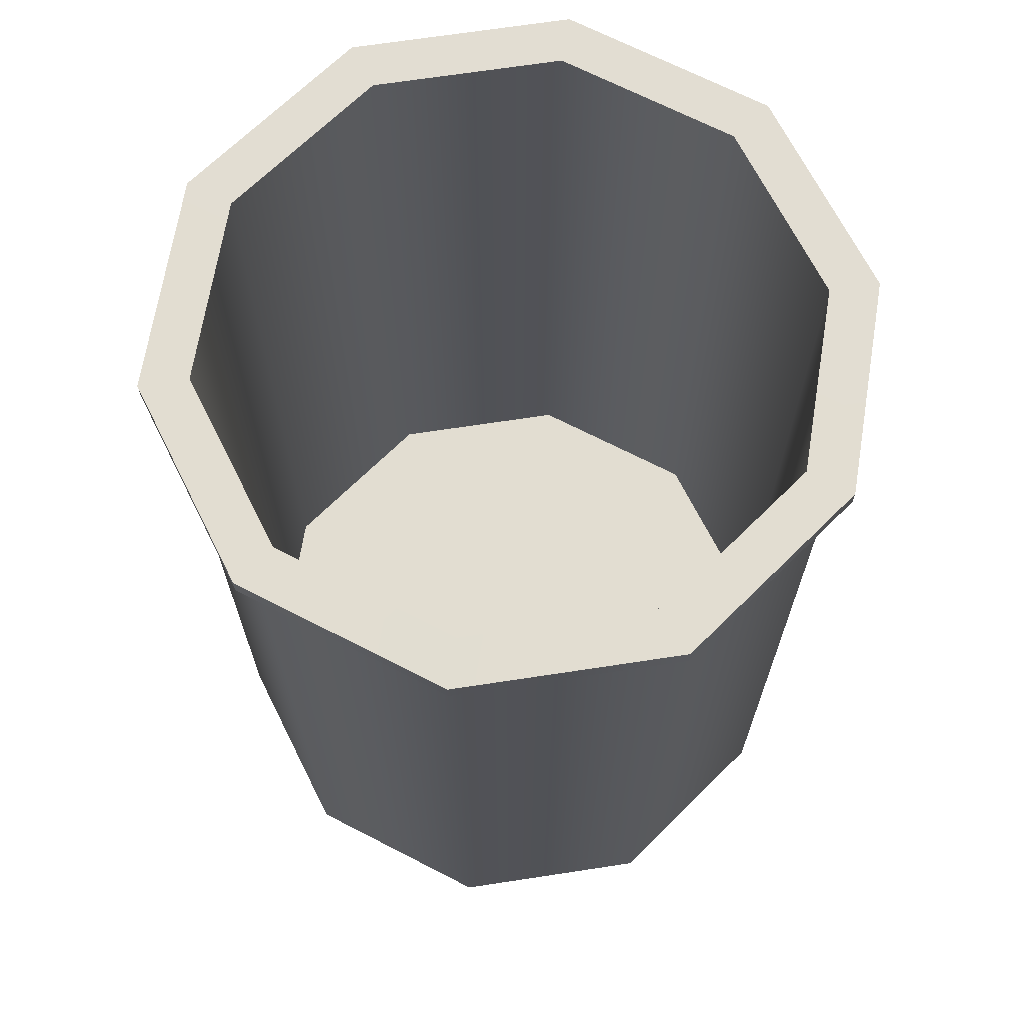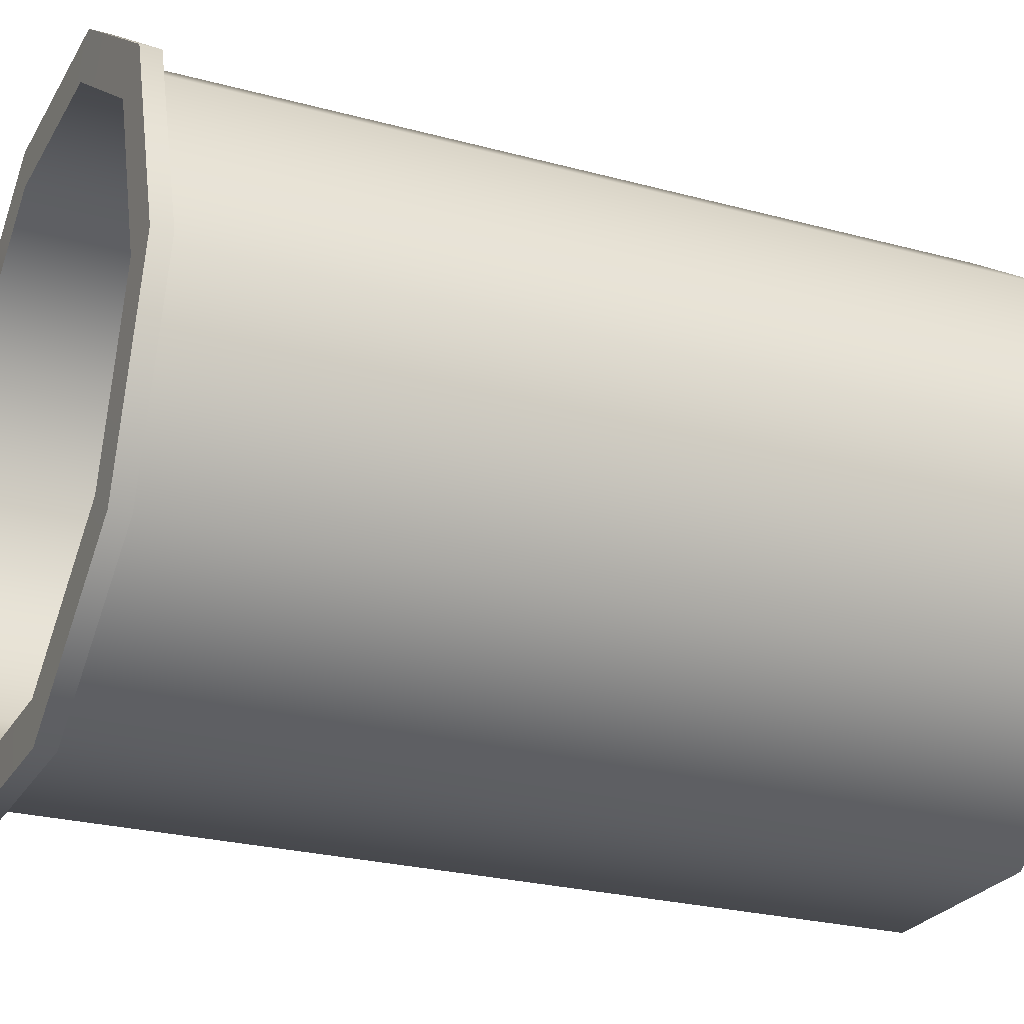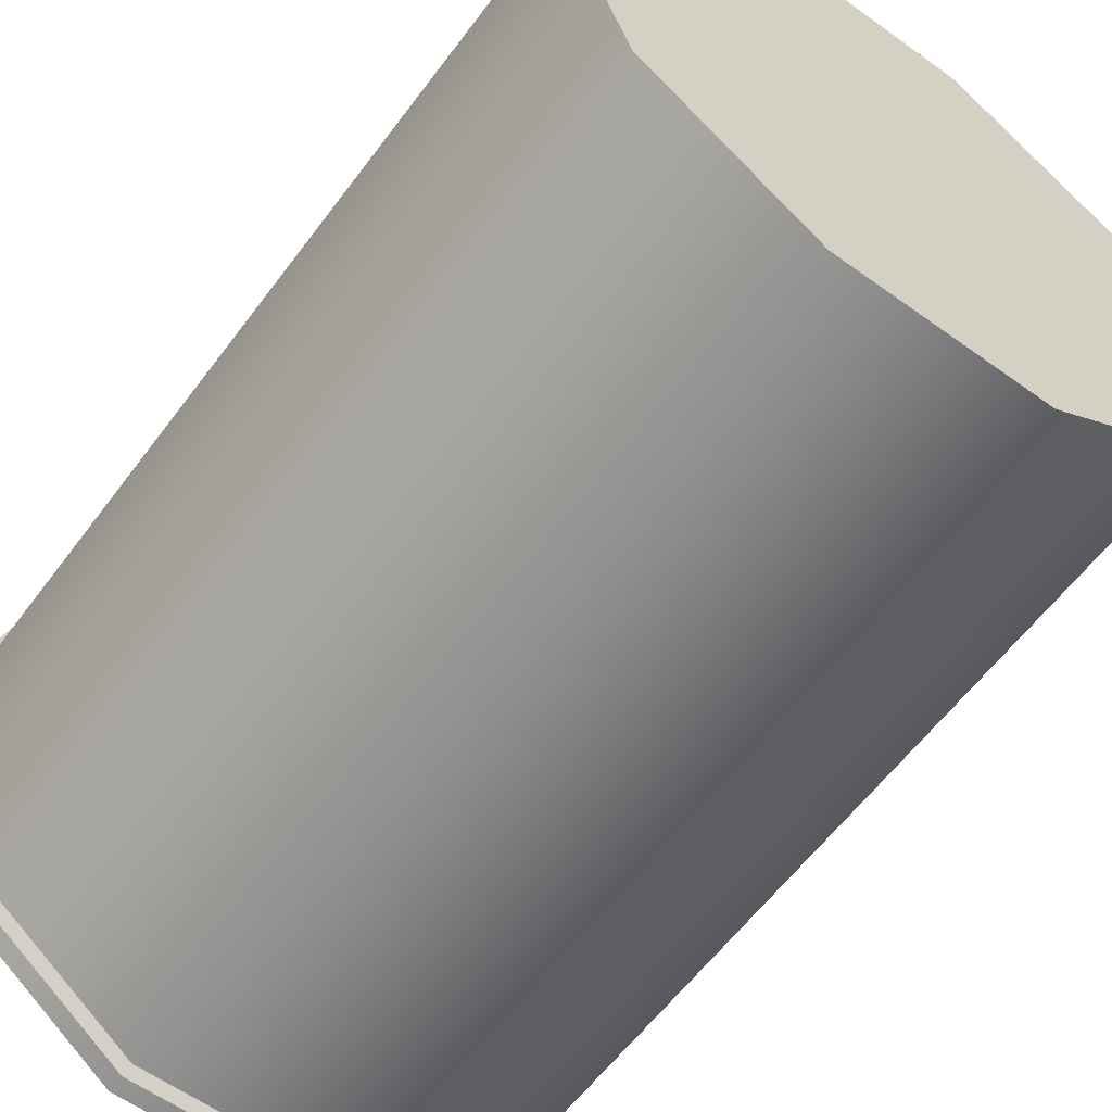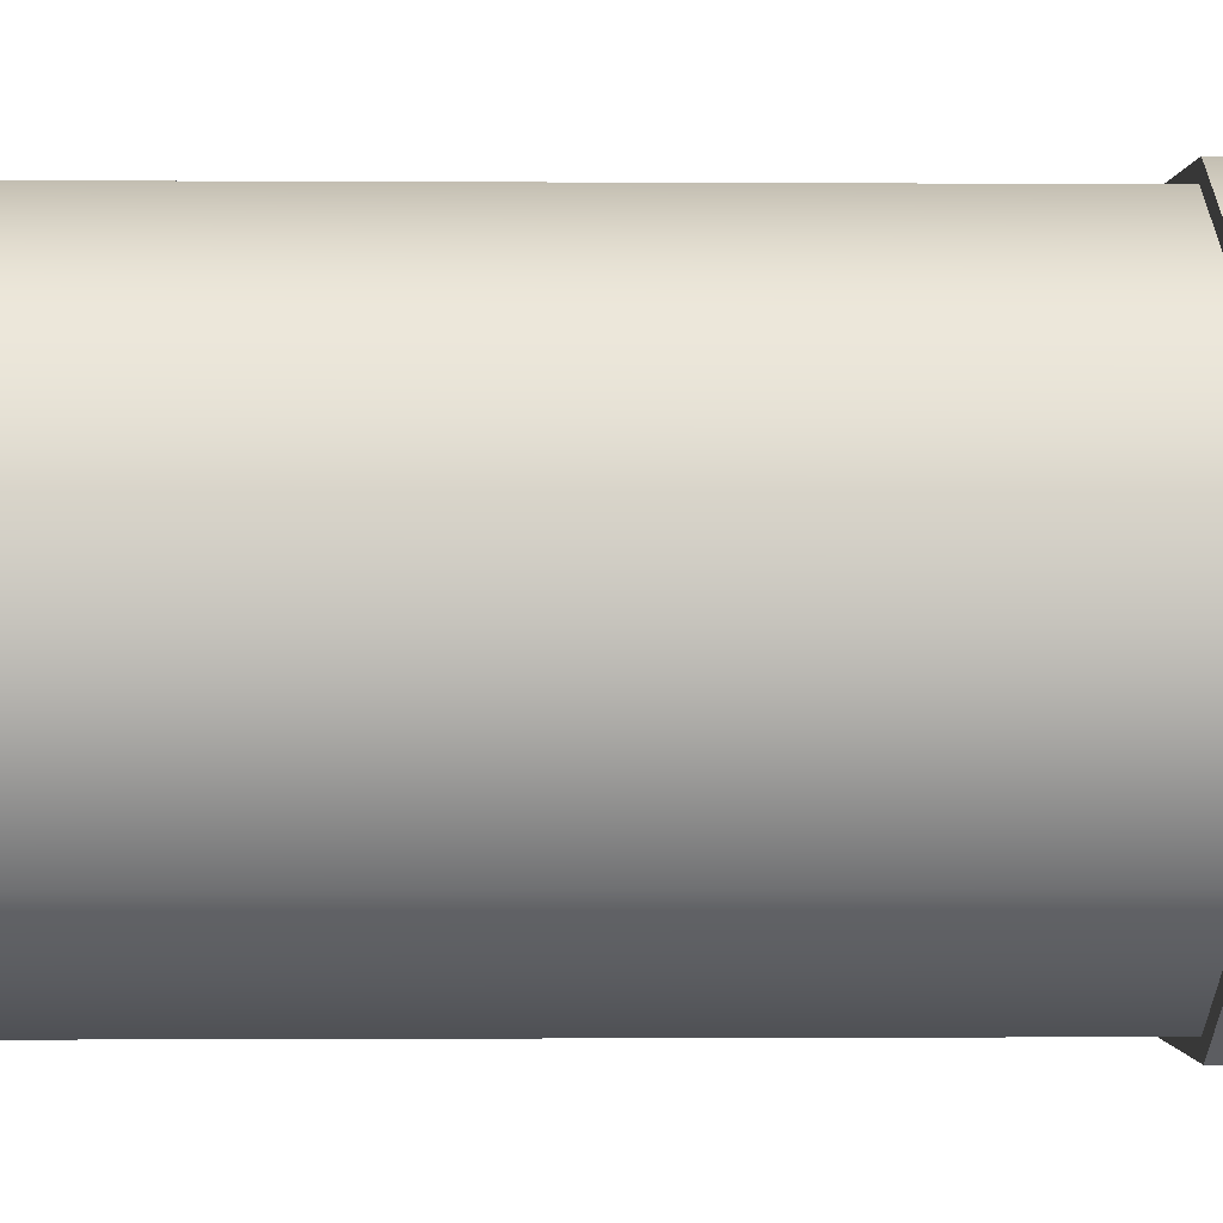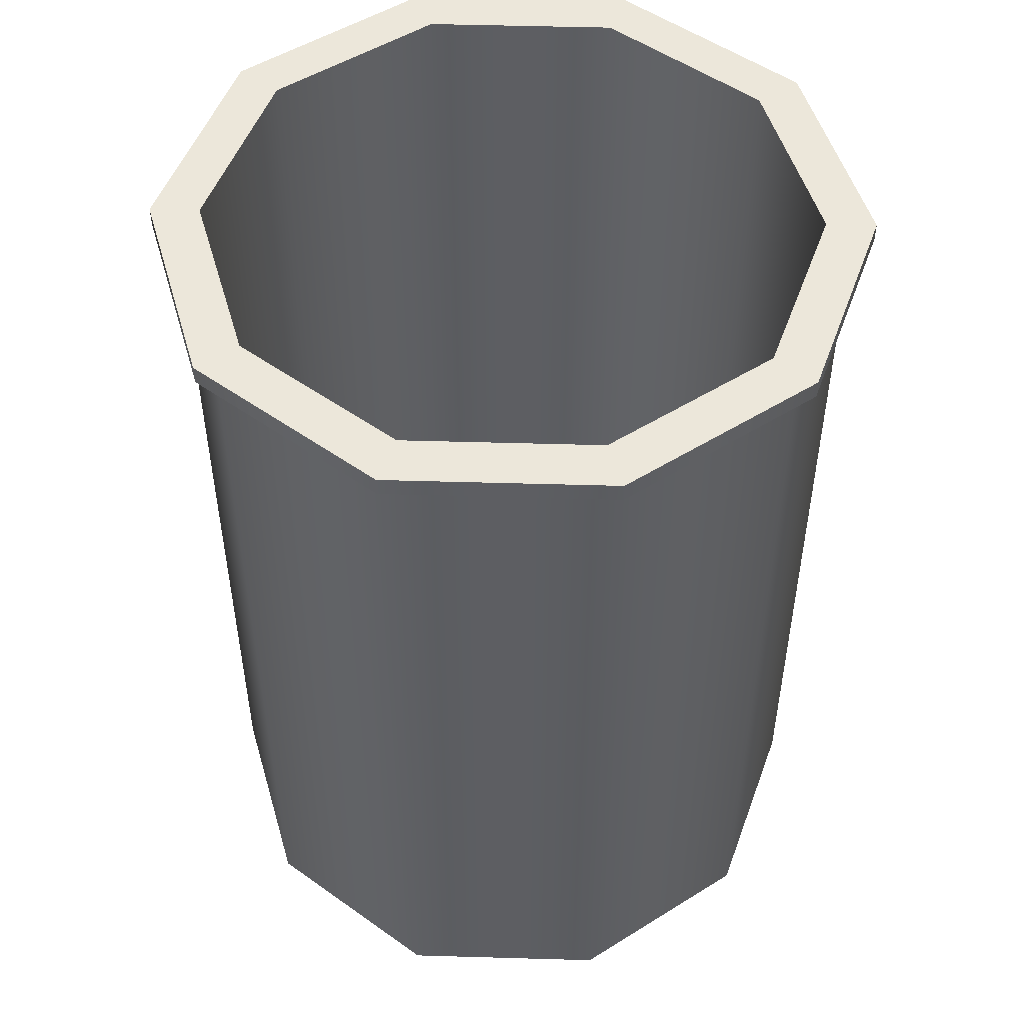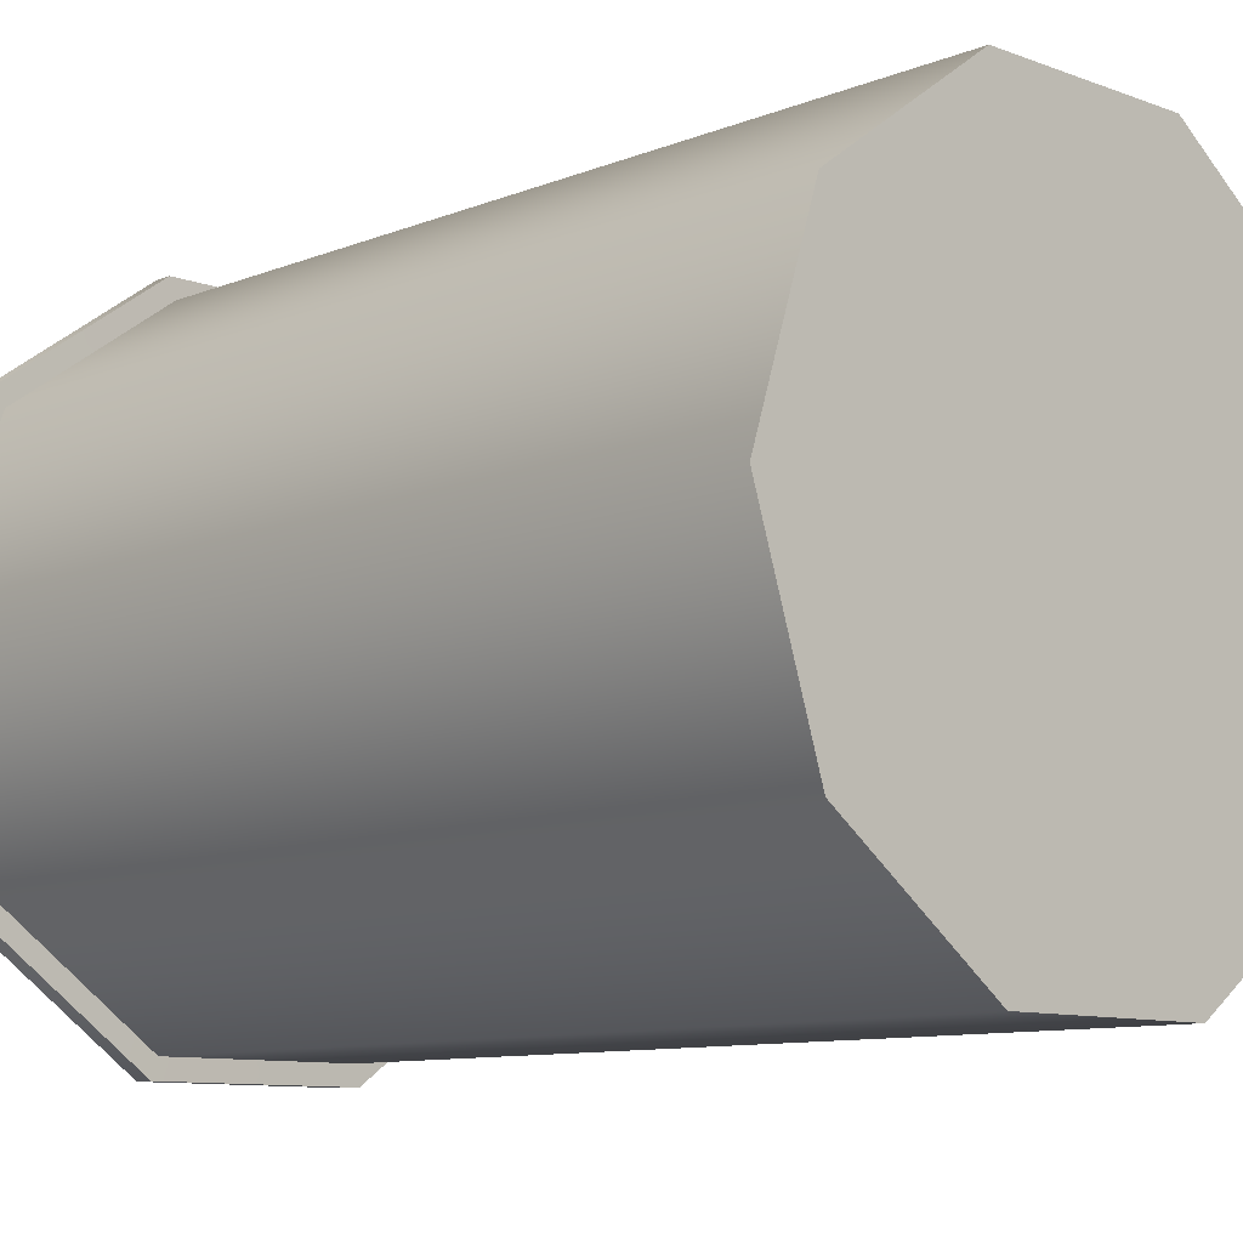
<metadata>
{"format":"obj","ext":"obj","renderer":"f3d","projection":"perspective","resolution":1024,"background":"white","views":[{"elev":68.4,"azim":27.3,"up":"+Y"},{"elev":-25.3,"azim":-113.7,"up":"+Z"},{"elev":-59.8,"azim":-36.5,"up":"+Z"},{"elev":-0.8,"azim":88.7,"up":"+Z"},{"elev":50.9,"azim":-70.2,"up":"+Y"},{"elev":-9.8,"azim":-44.0,"up":"+Z"}]}
</metadata>
<code>
g default
v 0.2026 0.747 -0.1472
v 0.0774 0.747 -0.2382
v -0.0774 0.747 -0.2382
v -0.2026 0.747 -0.1472
v -0.2505 0.747 0
v -0.2026 0.747 0.1472
v -0.0774 0.747 0.2382
v 0.0774 0.747 0.2382
v 0.2026 0.747 0.1472
v 0.2505 0.747 0
v 0 0 0
v 0.2211 0 -0.1607
v 0.08446 0 -0.26
v -0.08446 0 -0.26
v -0.2211 0 -0.1607
v -0.2733 0 0
v -0.2211 0 0.1607
v -0.08446 0 0.26
v 0.08446 0 0.26
v 0.2211 0 0.1607
v 0.2733 0 0
v 0.2211 0.7307 -0.1607
v 0.08446 0.7307 -0.26
v -0.08446 0.7307 -0.26
v -0.2211 0.7307 -0.1607
v -0.2733 0.7307 0
v -0.2211 0.7307 0.1607
v -0.08446 0.7307 0.26
v 0.08446 0.7307 0.26
v 0.2211 0.7307 0.1607
v 0.2733 0.7307 0
v 0.2352 0.7309 -0.1709
v 0.2352 0.7468 -0.1709
v 0.08983 0.7309 -0.2765
v 0.08983 0.7468 -0.2765
v -0.08983 0.7309 -0.2765
v -0.08983 0.7468 -0.2765
v -0.2352 0.7309 -0.1709
v -0.2352 0.7468 -0.1709
v -0.2907 0.7309 0
v -0.2907 0.7468 0
v -0.2352 0.7309 0.1709
v -0.2352 0.7468 0.1709
v -0.08983 0.7309 0.2765
v -0.08983 0.7468 0.2765
v 0.08983 0.7309 0.2765
v 0.08983 0.7468 0.2765
v 0.2352 0.7309 0.1709
v 0.2352 0.7468 0.1709
v 0.2907 0.7309 0
v 0.2907 0.7468 0
v 0.2026 0.03967 -0.1472
v 0.0774 0.03967 -0.2382
v -0.0774 0.03967 -0.2382
v -0.2026 0.03967 -0.1472
v -0.2505 0.03967 0
v -0.2026 0.03967 0.1472
v -0.0774 0.03967 0.2382
v 0.0774 0.03967 0.2382
v 0.2026 0.03967 0.1472
v 0.2505 0.03967 0
v 0 0.03967 0
g Mesa_lab2_pCylinder87
f 33 32 34 35
f 35 34 36 37
f 37 36 38 39
f 39 38 40 41
f 41 40 42 43
f 43 42 44 45
f 45 44 46 47
f 47 46 48 49
f 49 48 50 51
f 33 51 50 32
f 1 10 51 33
f 12 11 13
f 2 1 33 35
f 13 11 14
f 3 2 35 37
f 14 11 15
f 4 3 37 39
f 15 11 16
f 5 4 39 41
f 16 11 17
f 6 5 41 43
f 17 11 18
f 7 6 43 45
f 18 11 19
f 8 7 45 47
f 19 11 20
f 9 8 47 49
f 20 11 21
f 10 9 49 51
f 12 21 11
f 23 22 12 13
f 24 23 13 14
f 25 24 14 15
f 26 25 15 16
f 27 26 16 17
f 28 27 17 18
f 29 28 18 19
f 30 29 19 20
f 31 30 20 21
f 12 22 31 21
f 32 22 23 34
f 34 23 24 36
f 36 24 25 38
f 38 25 26 40
f 40 26 27 42
f 42 27 28 44
f 44 28 29 46
f 46 29 30 48
f 48 30 31 50
f 32 50 31 22
f 52 1 2 53
f 53 2 3 54
f 54 3 4 55
f 55 4 5 56
f 56 5 6 57
f 57 6 7 58
f 58 7 8 59
f 59 8 9 60
f 60 9 10 61
f 61 10 1 52
f 62 52 53
f 62 53 54
f 62 54 55
f 62 55 56
f 62 56 57
f 62 57 58
f 62 58 59
f 62 59 60
f 62 60 61
f 62 61 52

</code>
